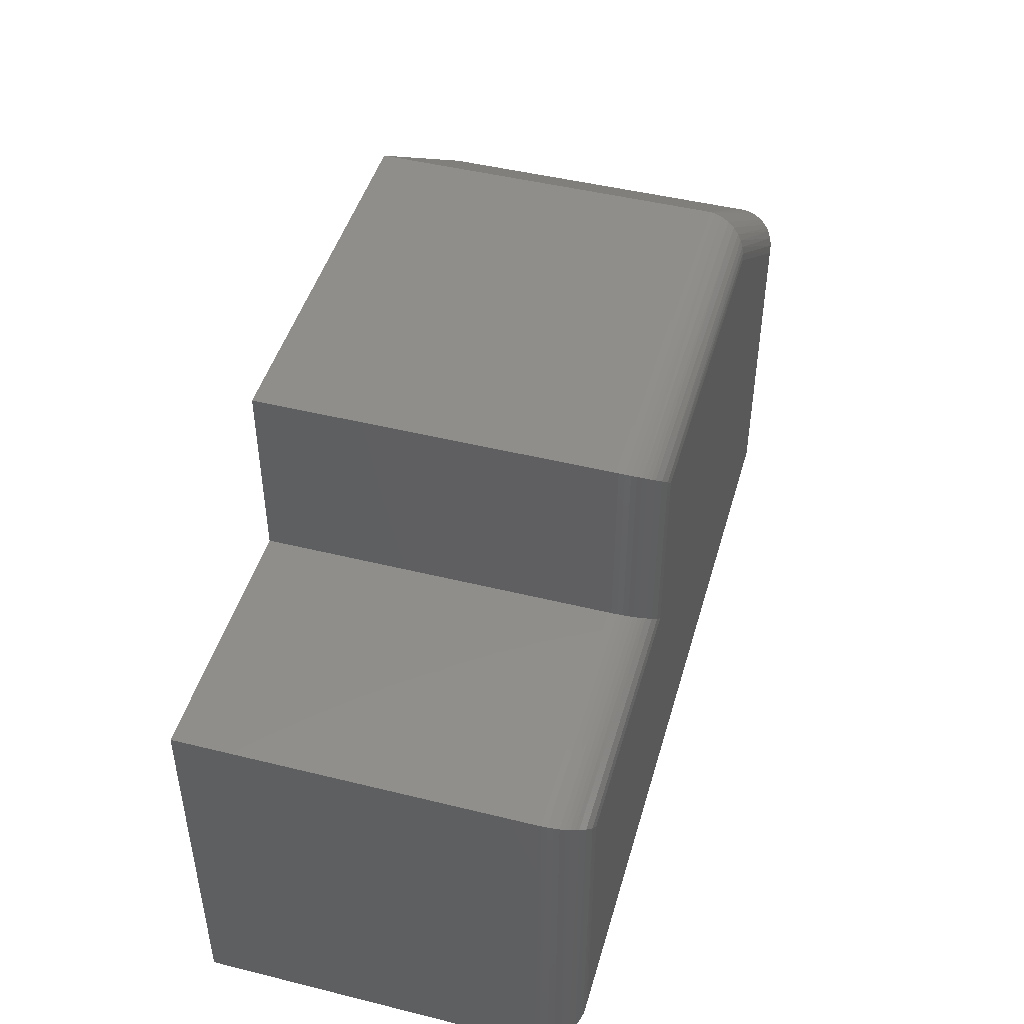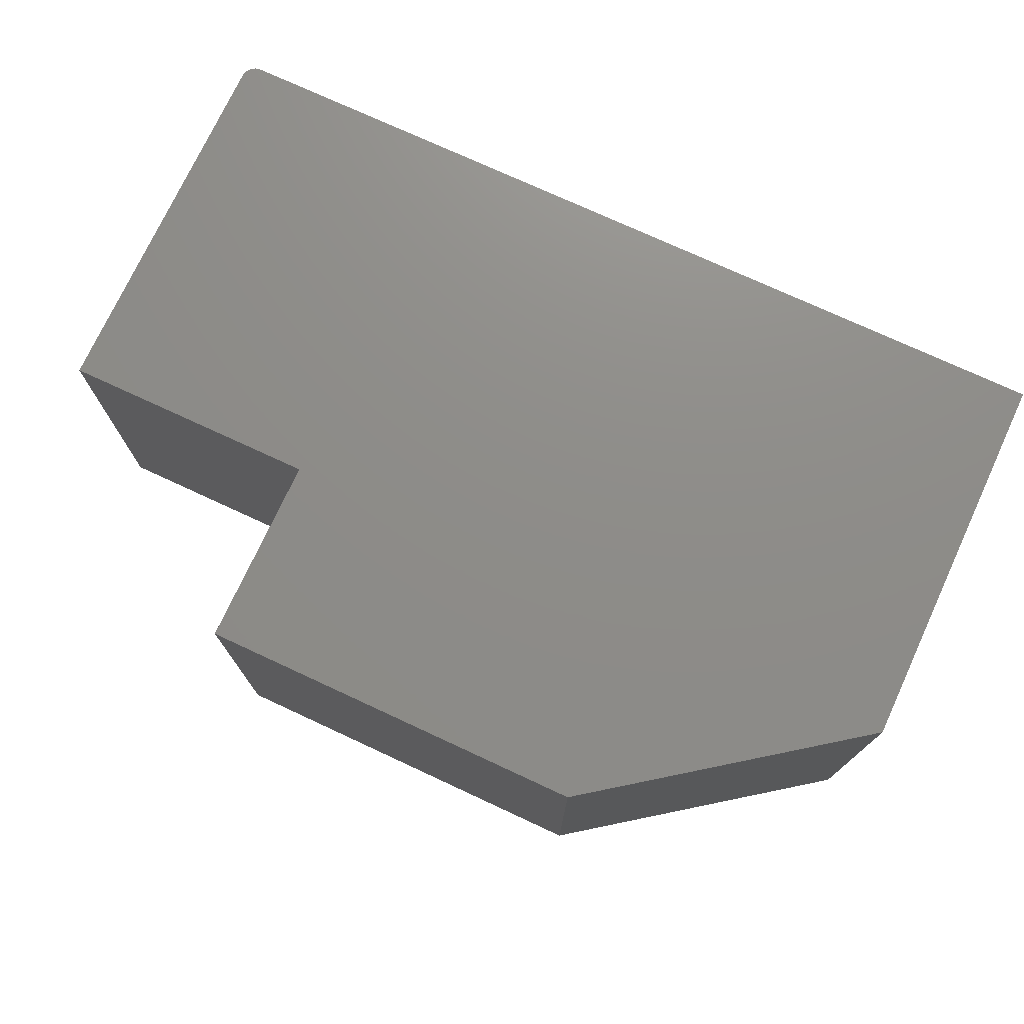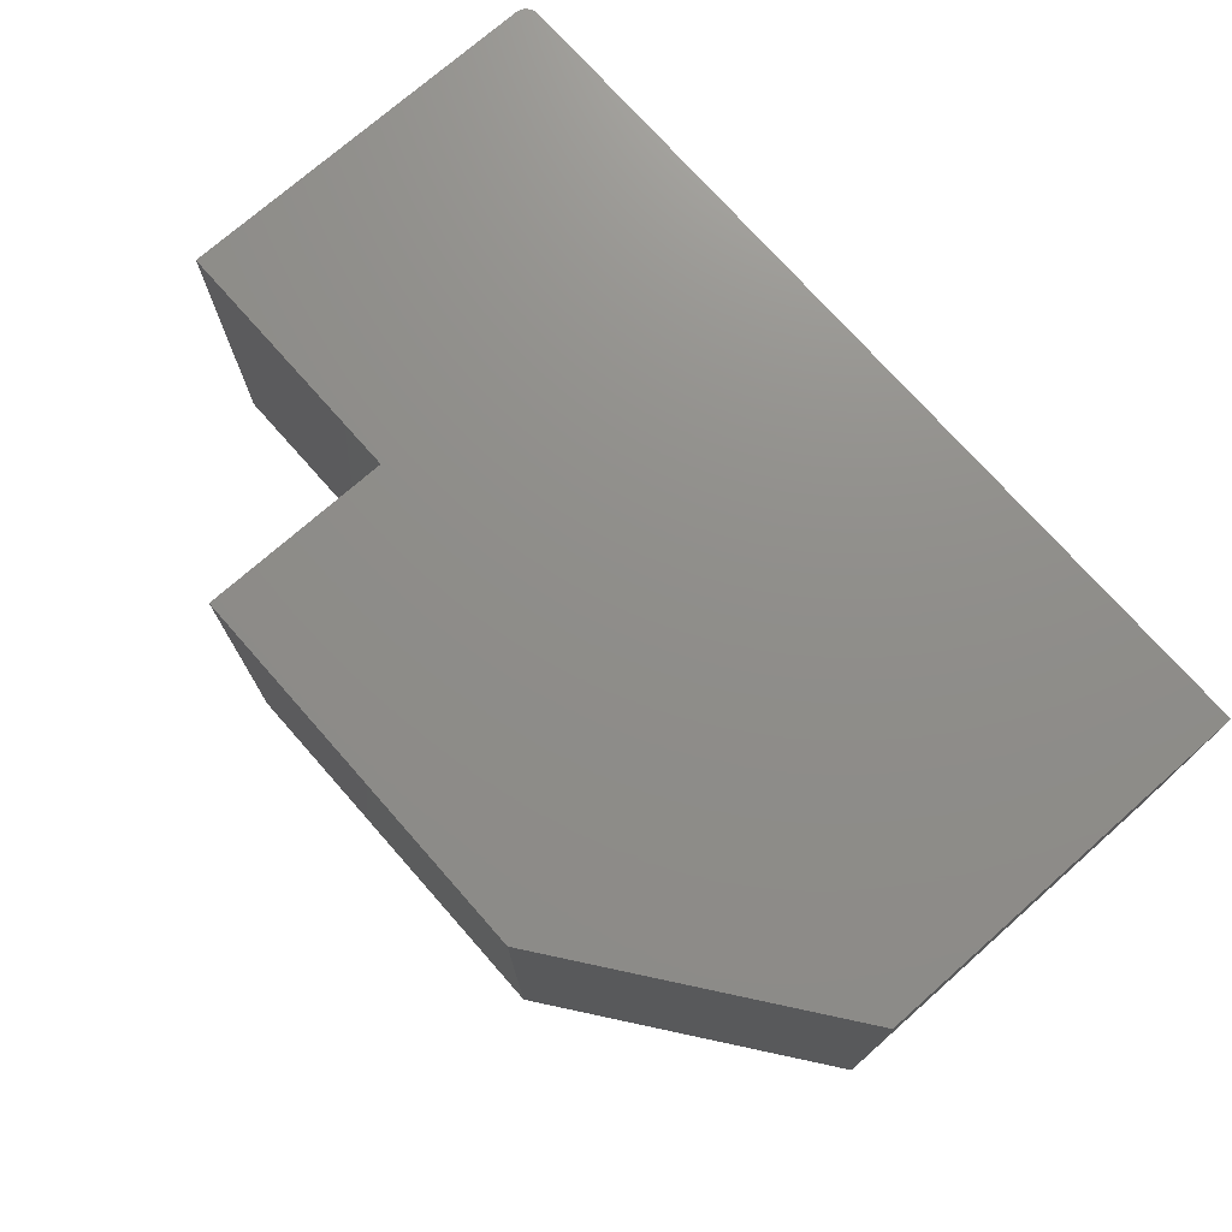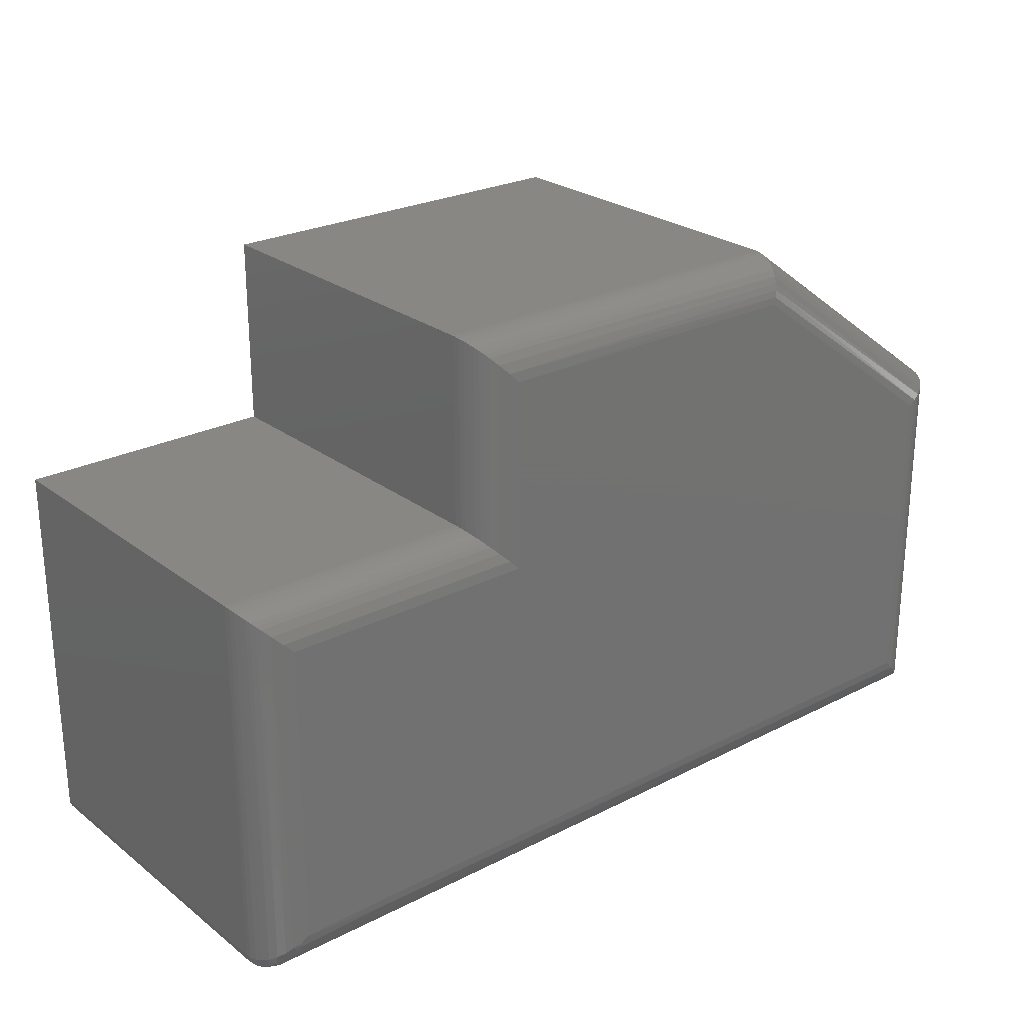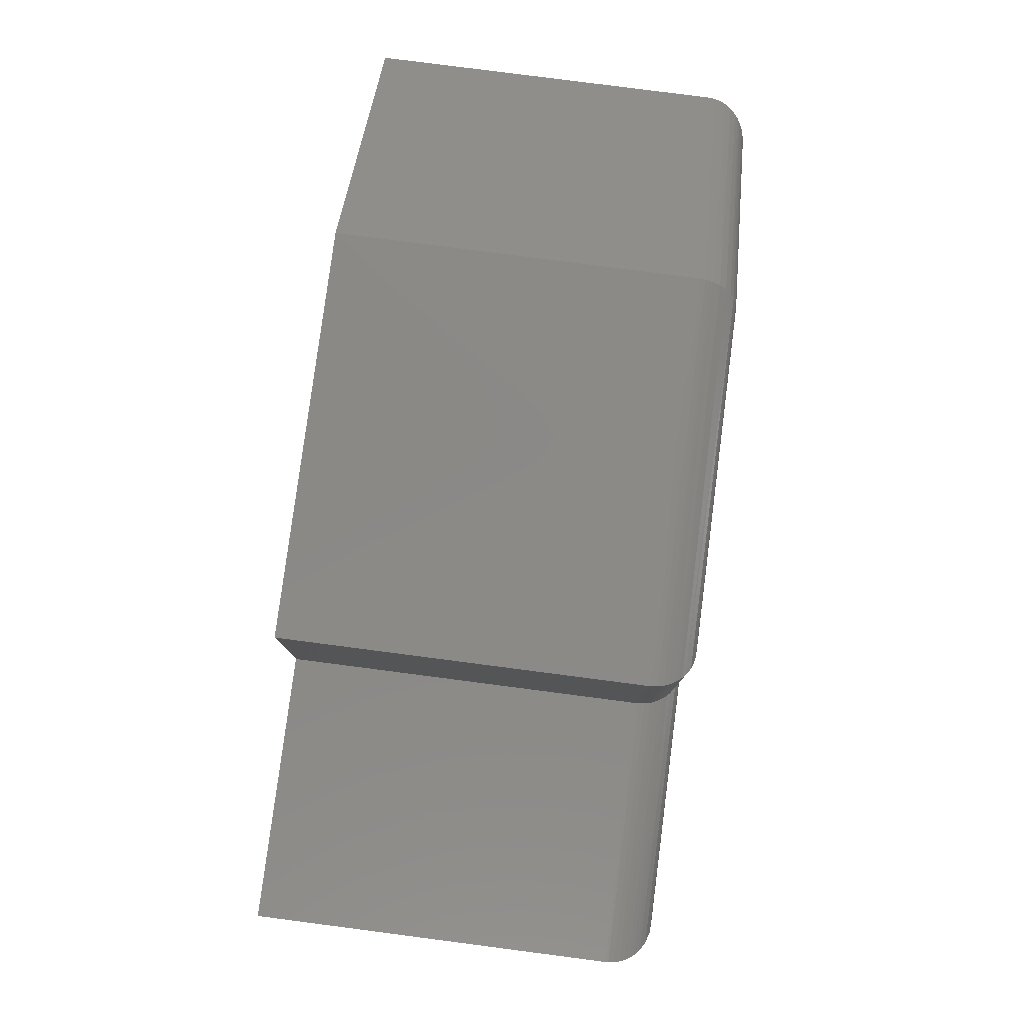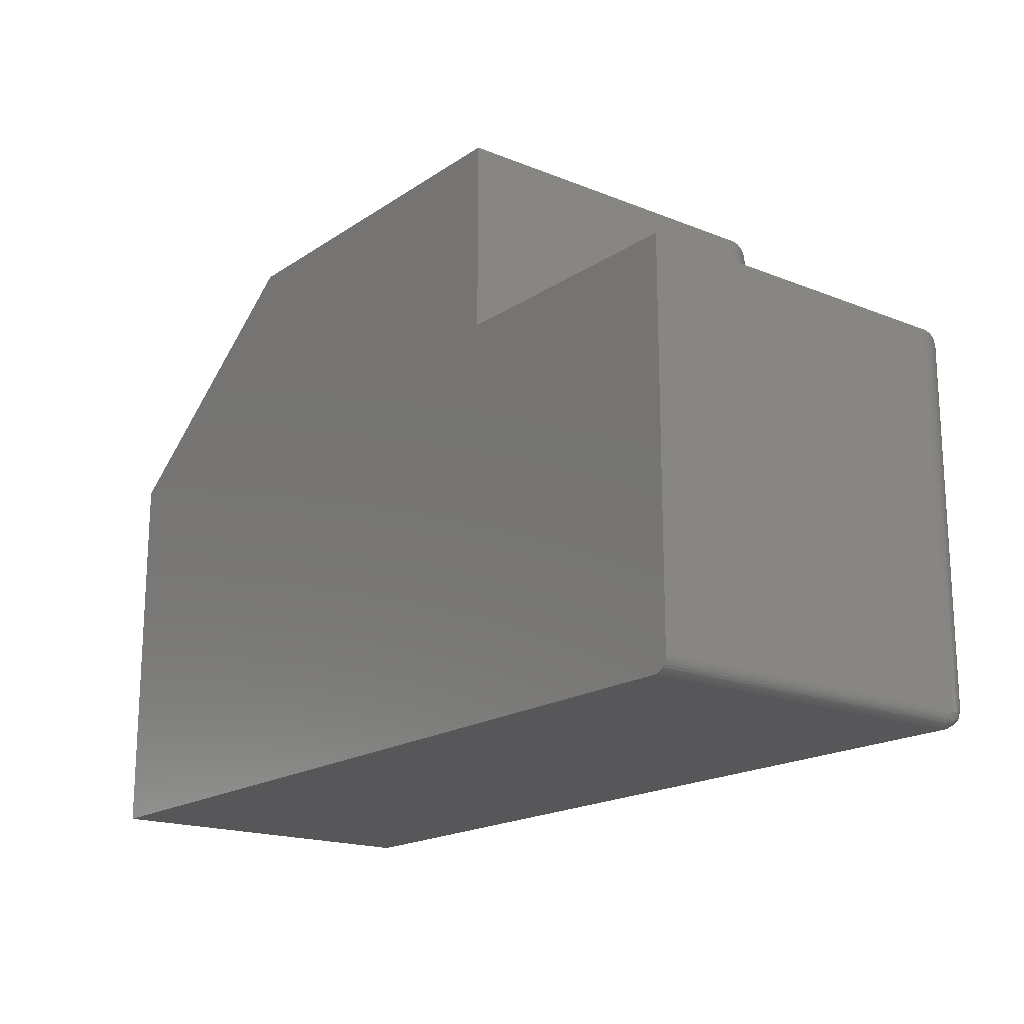
<metadata>
{"format":"stl","ext":"stl","renderer":"f3d","projection":"perspective","resolution":1024,"background":"white","views":[{"elev":46.3,"azim":-74.2,"up":"+Z"},{"elev":74.5,"azim":24.9,"up":"+Y"},{"elev":73.7,"azim":48.6,"up":"+Y"},{"elev":25.2,"azim":-39.5,"up":"+Z"},{"elev":80.0,"azim":-82.6,"up":"+Z"},{"elev":-18.0,"azim":-128.0,"up":"+Z"}]}
</metadata>
<code>
# stl→obj: 135 verts, 266 faces
v -0.5023 -0.5625 -0.6016
v -0.6949 -0.5722 -0.6009
v -0.6953 -0.5625 -0.6016
v -0.5023 -0.5762 -0.6002
v -0.5023 -0.6328 -0.5312
v -0.6506 -0.6327 -0.5345
v -0.5023 -0.6315 -0.545
v -0.6484 -0.6328 -0.5312
v -0.6932 -0.5835 -0.5984
v -0.5023 -0.5894 -0.5962
v -0.6903 -0.5941 -0.5941
v -0.5023 -0.6016 -0.5897
v -0.686 -0.6046 -0.5875
v -0.5023 -0.6122 -0.581
v -0.68 -0.6145 -0.5786
v -0.5023 -0.621 -0.5703
v -0.6729 -0.6225 -0.5679
v -0.5023 -0.6275 -0.5582
v -0.6655 -0.628 -0.5568
v -0.6607 -0.6304 -0.5496
v -0.7188 -0.5625 -0.5781
v -0.7186 -0.5669 0.03218
v -0.7188 -0.5625 0.03232
v -0.7181 -0.5722 -0.5777
v -0.665 -0.6308 -0.02147
v -0.6516 -0.6327 -0.5334
v -0.6484 -0.6328 -0.03799
v -0.7174 -0.576 0.03101
v -0.7156 -0.5835 -0.576
v -0.7151 -0.5848 0.02869
v -0.7118 -0.5929 0.02541
v -0.7112 -0.5941 -0.5731
v -0.7078 -0.6001 0.02141
v -0.7047 -0.6046 -0.5688
v -0.7032 -0.6066 0.01679
v -0.6981 -0.6123 0.01166
v -0.6958 -0.6145 -0.5628
v -0.6926 -0.6172 0.006146
v -0.6851 -0.6225 -0.5557
v -0.6808 -0.6249 -0.005642
v -0.674 -0.628 -0.5483
v -0.6668 -0.6304 -0.5435
v -0.7188 7.037e-17 0.03232
v -0.7188 2.602e-18 -0.5781
v -0.6953 2.602e-18 -0.6016
v -0.5023 2.403e-17 -0.6016
v -0.3013 1.167e-16 0.03232
v -0.7148 1.595e-18 -0.5911
v -0.717 1.804e-18 -0.5871
v -0.7083 1.595e-18 -0.5976
v -0.7119 1.524e-18 -0.5947
v 0.75 2.334e-16 0.03232
v 0.75 1.631e-16 -0.6016
v -0.7183 2.144e-18 -0.5827
v -0.3013 1.51e-16 0.3415
v 0.3326 2.214e-16 0.3415
v -0.6999 2.144e-18 -0.6011
v -0.7043 1.804e-18 -0.5998
v 0.3094 -0.6328 0.2712
v -0.231 -0.6328 0.2712
v 0.6797 -0.6328 -0.003099
v -0.231 -0.6328 -0.03799
v 0.6797 -0.6328 -0.5312
v -0.6999 -0.5625 -0.6011
v -0.7043 -0.5625 -0.5998
v -0.7083 -0.5625 -0.5976
v -0.7119 -0.5625 -0.5947
v -0.7148 -0.5625 -0.5911
v -0.717 -0.5625 -0.5871
v -0.7183 -0.5625 -0.5827
v -0.6638 -0.6308 -0.5466
v -0.6951 -0.6105 -0.5779
v -0.7003 -0.6006 -0.5863
v -0.7038 -0.5897 -0.5926
v -0.7035 -0.6006 -0.5831
v -0.7097 -0.5897 -0.5866
v -0.7137 -0.5755 -0.5901
v -0.707 -0.5898 -0.5898
v -0.7073 -0.5755 -0.5965
v -0.7108 -0.5756 -0.5936
v -0.3013 -0.5625 0.03232
v -0.3013 -0.5625 0.3415
v 0.3326 -0.5625 0.3415
v 0.75 -0.5625 0.03232
v 0.75 -0.5625 -0.6016
v 0.6962 -0.6308 -0.5478
v 0.7487 -0.576 -0.6002
v 0.7464 -0.5848 -0.5979
v 0.7431 -0.5929 -0.5947
v 0.7391 -0.6001 -0.5907
v 0.7345 -0.6066 -0.586
v 0.7293 -0.6123 -0.5809
v 0.7238 -0.6172 -0.5754
v 0.712 -0.6249 -0.5636
v 0.7499 -0.5669 -0.6014
v -0.2475 -0.6308 -0.02147
v -0.3012 -0.5669 0.03218
v -0.3 -0.576 0.031
v -0.2977 -0.5848 0.02868
v -0.2944 -0.5929 0.02541
v -0.2904 -0.6001 0.02141
v -0.2858 -0.6066 0.01678
v -0.2807 -0.6123 0.01165
v -0.2634 -0.6249 -0.005642
v -0.2751 -0.6172 0.006144
v -0.2475 -0.6308 0.2877
v -0.3012 -0.5669 0.3414
v -0.3 -0.576 0.3402
v -0.2977 -0.5848 0.3379
v -0.2944 -0.5929 0.3346
v -0.2904 -0.6001 0.3306
v -0.2858 -0.6066 0.326
v -0.2807 -0.6123 0.3209
v -0.2634 -0.6249 0.3036
v -0.2751 -0.6172 0.3154
v 0.3132 -0.6319 0.2827
v 0.3325 -0.5691 0.3412
v 0.3322 -0.5756 0.3403
v 0.3316 -0.5821 0.3387
v 0.3309 -0.5884 0.3366
v 0.329 -0.6001 0.3306
v 0.3263 -0.6104 0.3227
v 0.3167 -0.6292 0.2934
v 0.3201 -0.6249 0.3036
v 0.3232 -0.619 0.3131
v 0.7491 -0.5738 0.03186
v 0.7478 -0.5799 0.03121
v 0.746 -0.5859 0.03029
v 0.7436 -0.5917 0.0291
v 0.7375 -0.6025 0.02604
v 0.7299 -0.6117 0.02218
v 0.7246 -0.6166 0.01953
v 0.719 -0.6208 0.01669
v 0.7067 -0.6274 0.01051
v 0.6936 -0.6314 0.003901
f 1 2 3
f 1 4 2
f 5 6 7
f 5 8 6
f 9 2 4
f 4 10 9
f 9 10 11
f 11 10 12
f 11 12 13
f 13 12 14
f 13 14 15
f 15 14 16
f 15 16 17
f 17 16 18
f 17 18 19
f 20 19 18
f 18 7 20
f 6 20 7
f 21 22 23
f 21 24 22
f 8 25 26
f 8 27 25
f 22 24 28
f 28 24 29
f 28 29 30
f 31 30 29
f 29 32 31
f 33 31 32
f 32 34 33
f 33 34 35
f 36 35 34
f 34 37 36
f 38 36 37
f 37 39 38
f 38 39 40
f 40 39 41
f 40 41 42
f 40 42 25
f 25 42 26
f 23 43 21
f 21 43 44
f 3 45 1
f 1 45 46
f 43 47 44
f 48 49 50
f 51 48 50
f 52 53 54
f 52 54 44
f 52 44 47
f 52 47 55
f 52 55 56
f 54 53 46
f 54 46 45
f 54 45 57
f 54 57 58
f 54 58 50
f 54 50 49
f 59 60 61
f 61 60 62
f 61 62 63
f 63 62 5
f 5 62 27
f 5 27 8
f 45 3 57
f 57 3 64
f 57 64 58
f 58 64 65
f 58 65 50
f 50 65 66
f 50 66 51
f 51 66 67
f 51 67 48
f 48 67 68
f 48 68 49
f 49 68 69
f 49 69 54
f 54 69 70
f 54 70 44
f 44 70 21
f 41 39 17
f 19 41 17
f 19 71 41
f 20 71 19
f 37 72 15
f 15 39 37
f 17 39 15
f 72 73 13
f 15 72 13
f 37 34 72
f 73 74 11
f 13 73 11
f 34 32 75
f 11 74 9
f 32 29 76
f 29 24 77
f 24 69 77
f 24 70 69
f 70 24 21
f 2 64 3
f 26 6 8
f 26 42 71
f 71 6 26
f 20 6 71
f 42 41 71
f 34 75 72
f 73 72 75
f 32 76 75
f 75 76 78
f 78 73 75
f 74 73 78
f 79 66 65
f 79 65 64
f 79 64 2
f 79 2 9
f 79 9 74
f 69 68 77
f 77 68 67
f 77 67 80
f 80 67 66
f 80 66 79
f 29 77 76
f 76 77 80
f 76 80 78
f 78 80 79
f 78 79 74
f 47 43 81
f 81 43 23
f 55 47 82
f 82 47 81
f 83 56 82
f 82 56 55
f 52 56 84
f 84 56 83
f 85 53 84
f 84 53 52
f 1 46 85
f 85 46 53
f 63 7 86
f 63 5 7
f 4 87 88
f 4 88 10
f 88 89 10
f 10 89 90
f 10 90 12
f 12 90 91
f 12 91 92
f 12 92 14
f 14 92 93
f 14 93 16
f 16 93 94
f 16 94 18
f 18 94 86
f 18 86 7
f 1 85 95
f 1 95 87
f 1 87 4
f 27 96 25
f 27 62 96
f 97 28 98
f 98 28 30
f 98 30 99
f 99 30 31
f 99 31 100
f 100 31 33
f 100 33 101
f 101 33 35
f 101 35 102
f 102 35 36
f 102 36 103
f 103 36 38
f 104 40 25
f 104 25 96
f 81 23 97
f 97 23 22
f 97 22 28
f 40 104 38
f 38 104 105
f 38 105 103
f 62 106 96
f 62 60 106
f 107 98 108
f 108 98 99
f 108 99 109
f 109 99 100
f 109 100 110
f 110 100 101
f 110 101 111
f 111 101 102
f 111 102 112
f 112 102 103
f 112 103 113
f 113 103 105
f 114 104 96
f 114 96 106
f 82 81 107
f 107 81 97
f 107 97 98
f 104 114 105
f 105 114 115
f 105 115 113
f 60 116 106
f 60 59 116
f 83 107 117
f 83 82 107
f 117 107 108
f 117 108 118
f 119 118 108
f 108 109 119
f 120 119 109
f 109 110 120
f 120 110 111
f 120 111 121
f 121 111 112
f 121 112 122
f 112 113 122
f 122 113 115
f 123 124 114
f 114 106 123
f 123 106 116
f 114 124 115
f 115 124 125
f 115 125 122
f 84 117 126
f 84 83 117
f 117 118 126
f 127 126 118
f 118 119 127
f 128 127 119
f 119 120 128
f 129 128 120
f 120 121 129
f 129 121 130
f 130 121 122
f 130 122 131
f 132 131 122
f 122 125 132
f 132 125 133
f 133 125 124
f 133 124 134
f 124 123 134
f 135 134 123
f 59 61 116
f 116 61 135
f 116 135 123
f 63 135 61
f 63 86 135
f 84 95 85
f 84 126 95
f 95 126 87
f 87 126 127
f 87 127 88
f 127 128 88
f 88 128 129
f 88 129 89
f 90 89 129
f 129 130 90
f 91 90 130
f 130 131 91
f 91 131 92
f 92 131 132
f 92 132 93
f 93 132 133
f 93 133 94
f 133 134 94
f 86 94 134
f 134 135 86

</code>
